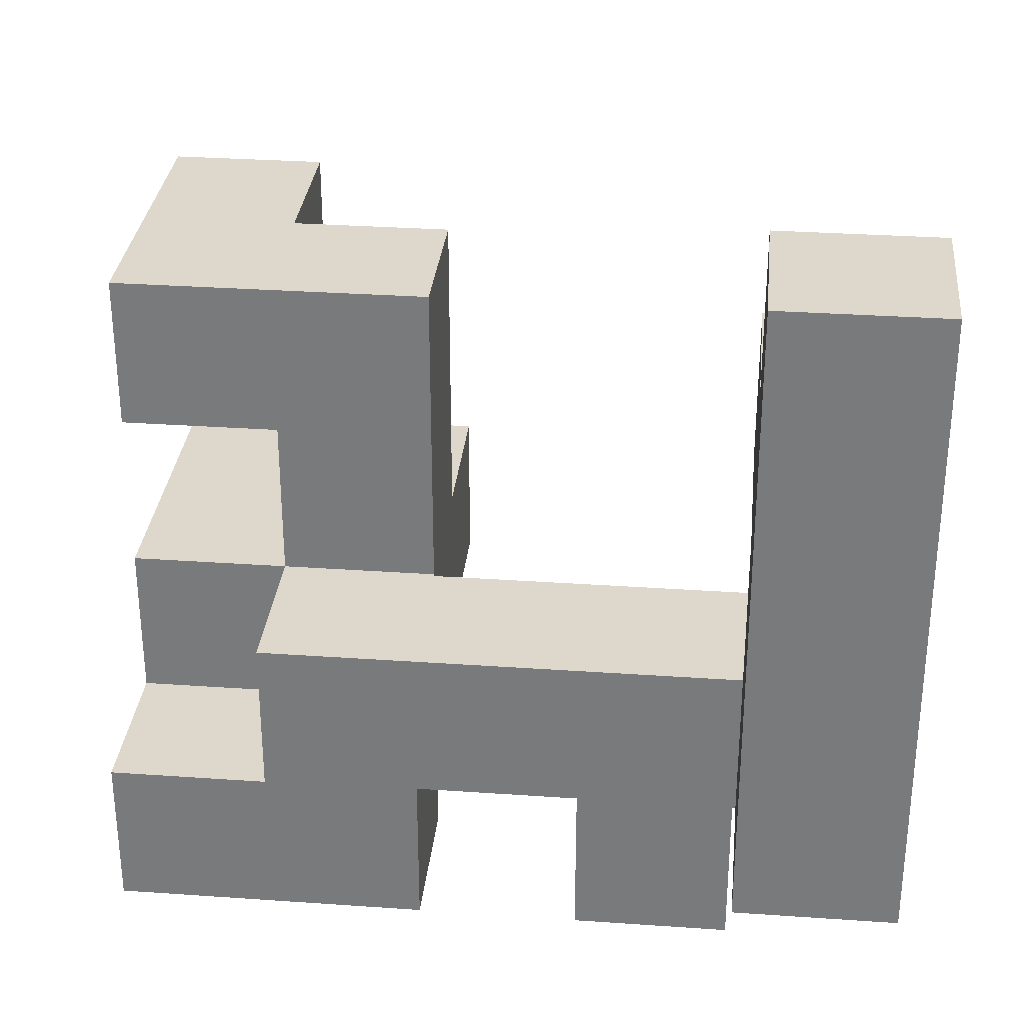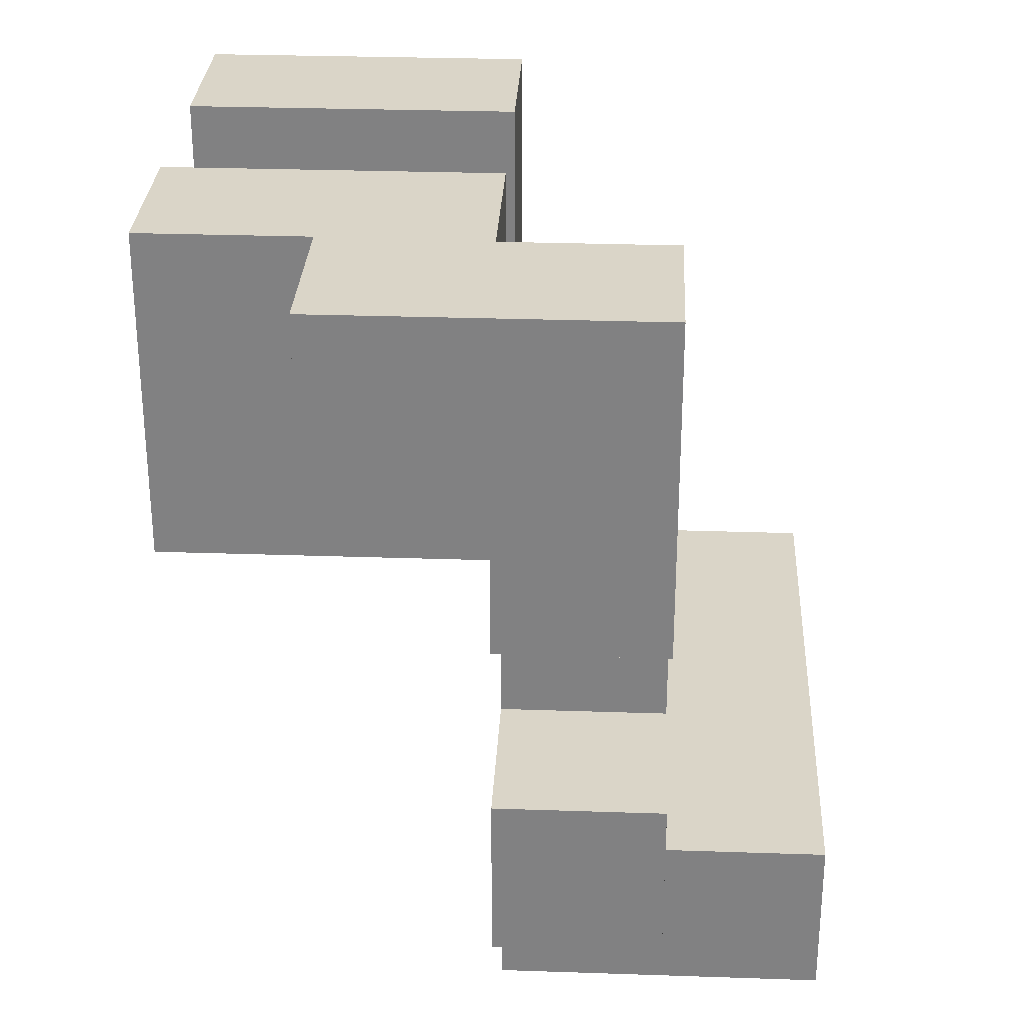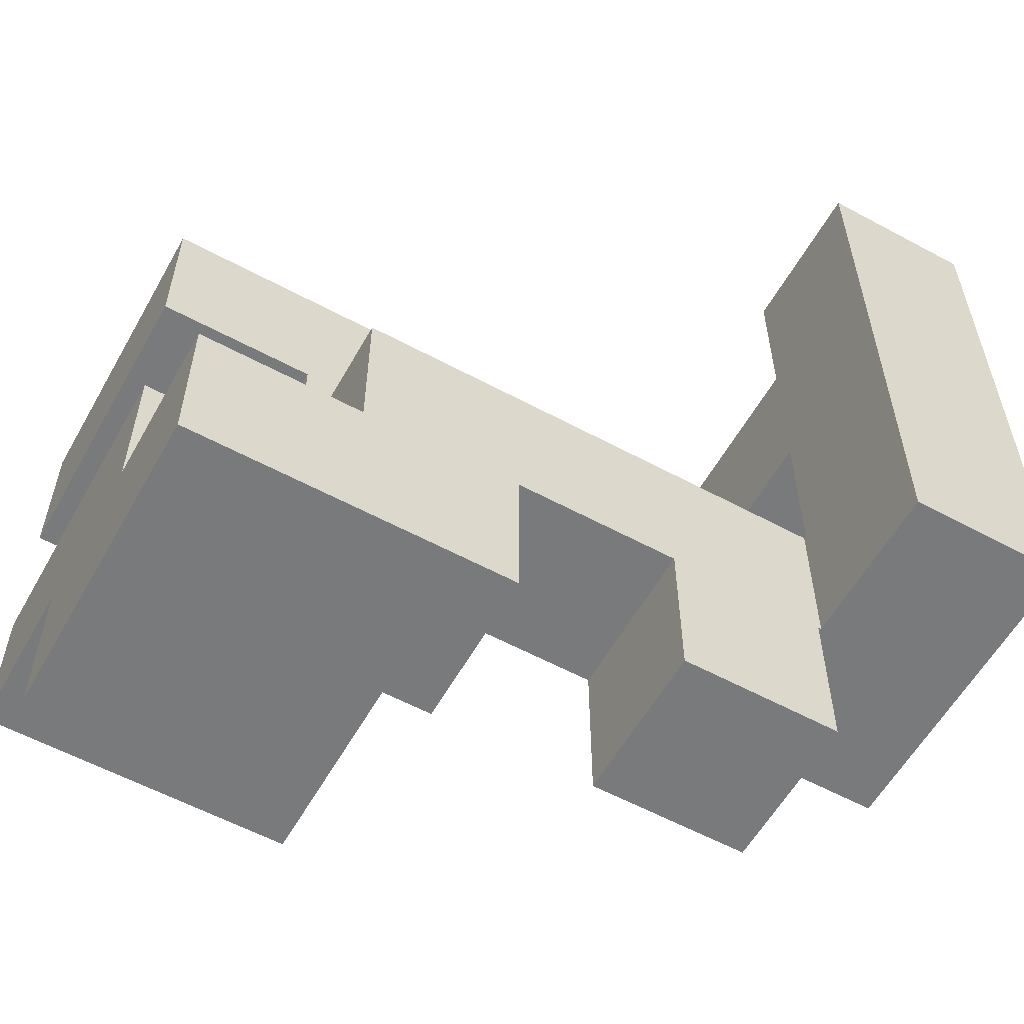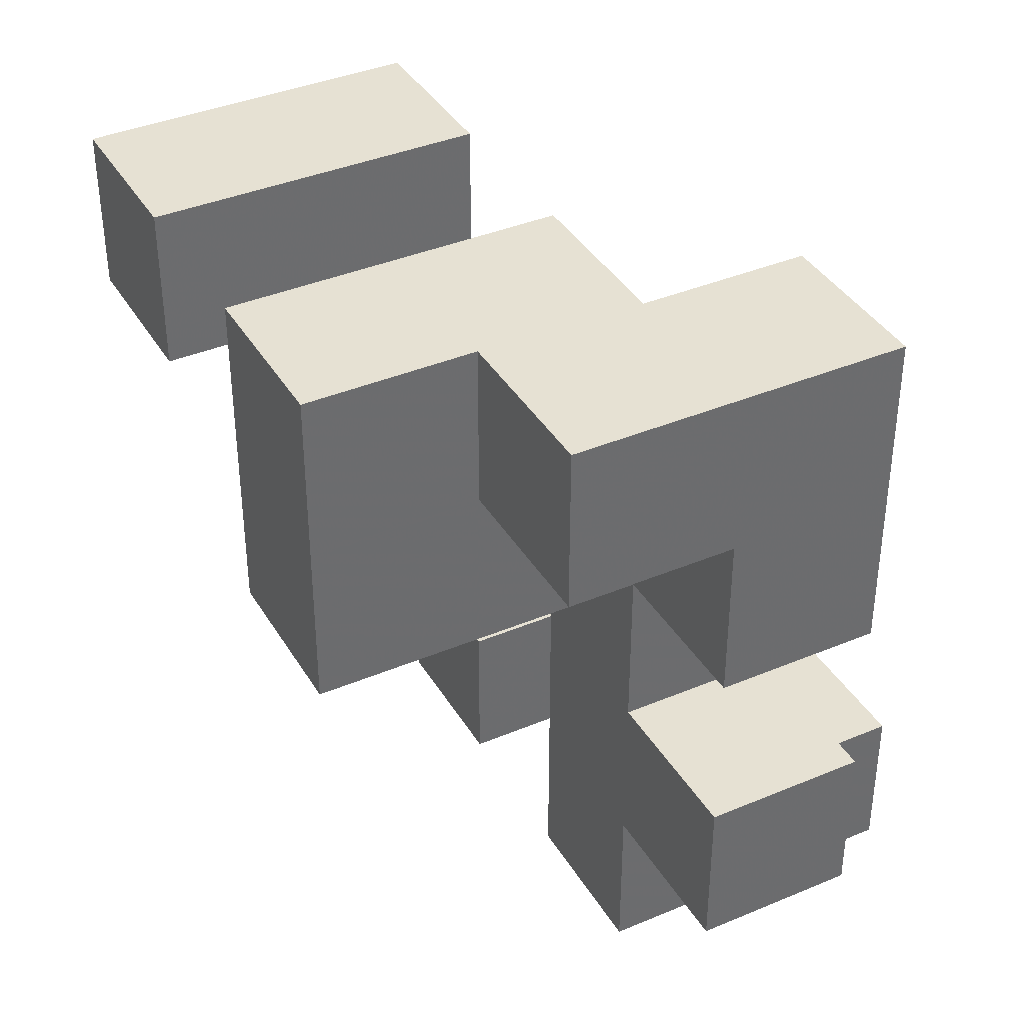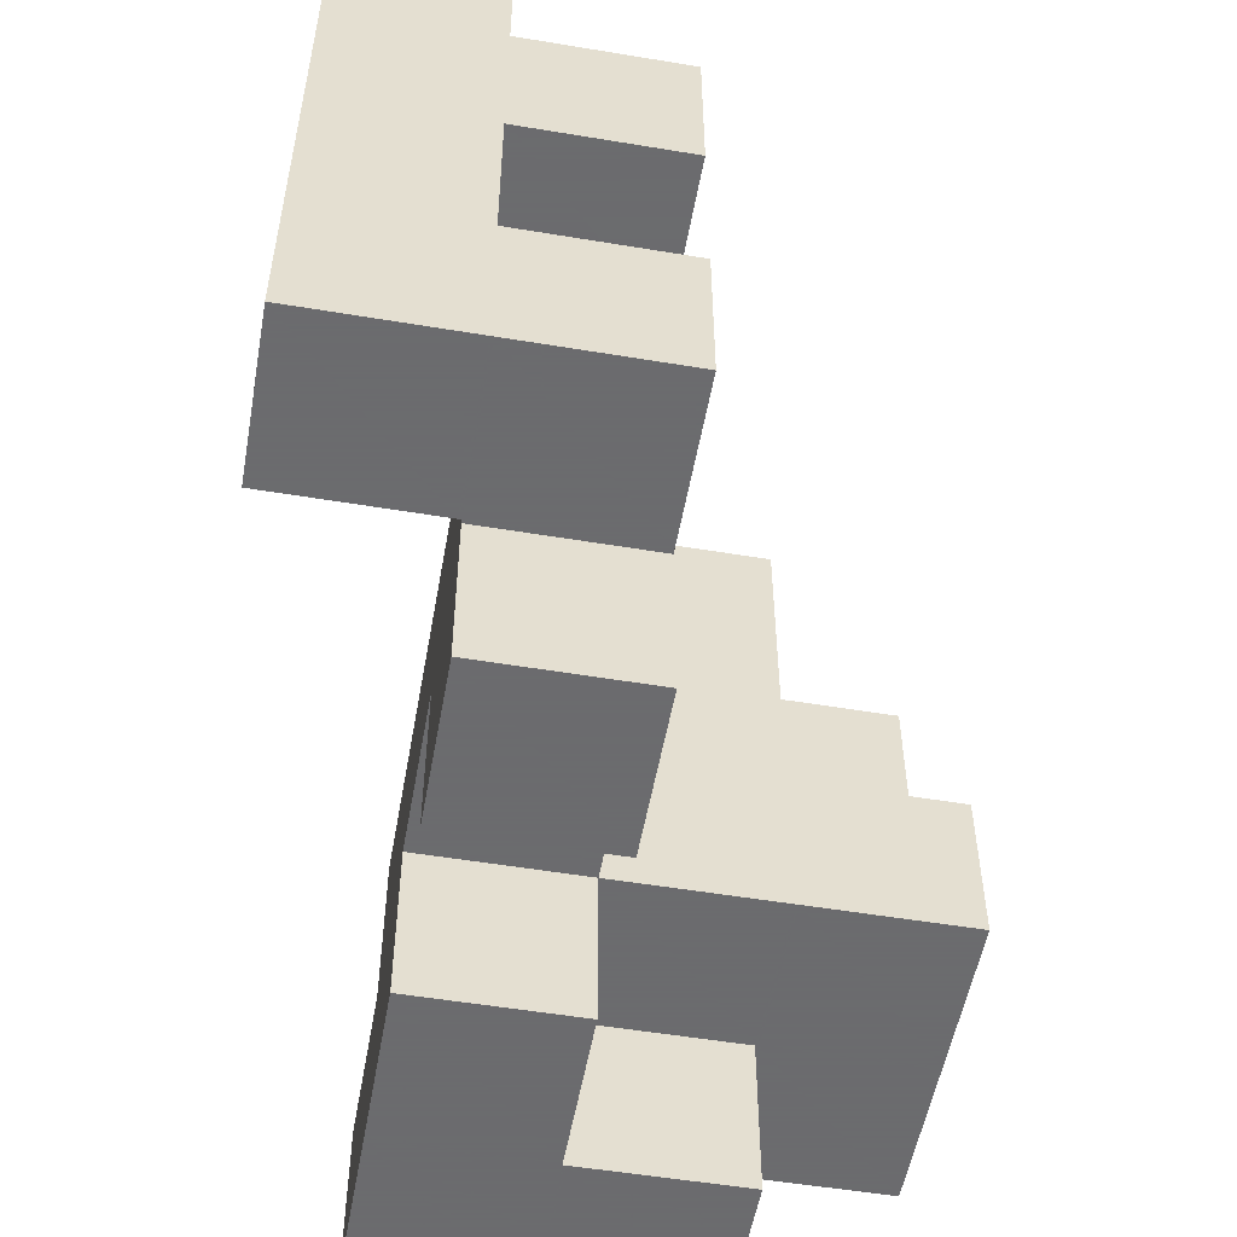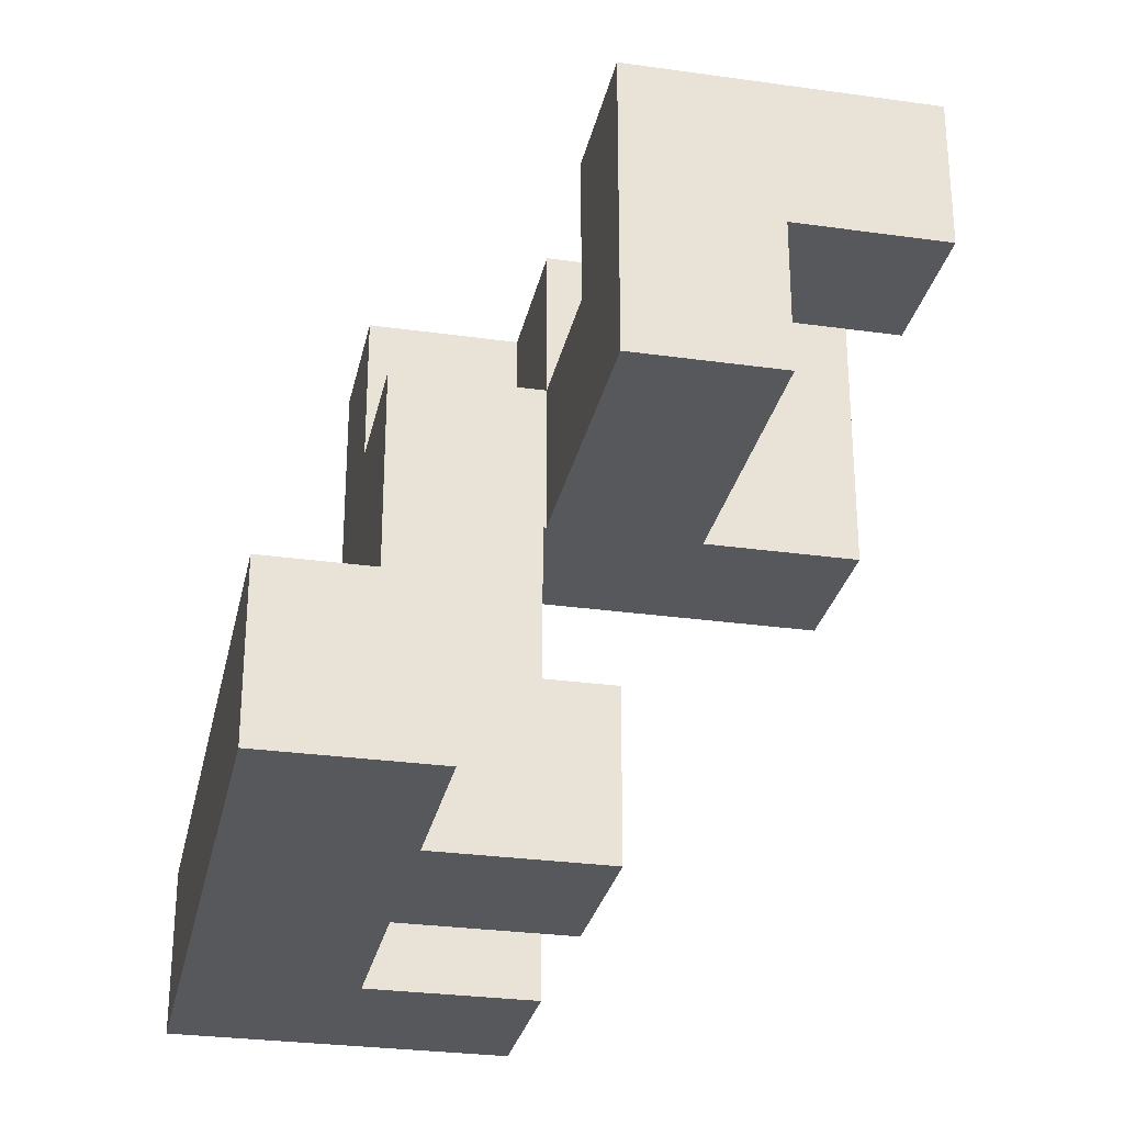
<metadata>
{"format":"obj","ext":"obj","renderer":"f3d","projection":"perspective","resolution":1024,"background":"white","views":[{"elev":31.2,"azim":-84.3,"up":"+Z"},{"elev":29.1,"azim":-177.1,"up":"+Y"},{"elev":-58.0,"azim":-119.2,"up":"+Z"},{"elev":38.7,"azim":152.1,"up":"+Y"},{"elev":-53.5,"azim":-10.1,"up":"+Z"},{"elev":-28.6,"azim":-11.9,"up":"+Y"}]}
</metadata>
<code>
v 0.204 0.6 0.204
v 0.204 0.6 0.596
v 0.204 0.604 0.596
v 0.204 0.604 0.204
v 0.204 0.996 0.596
v 0.204 0.996 0.204
v 0.596 0.6 0.204
v 0.596 0.604 0.204
v 0.596 0.604 0.596
v 0.596 0.6 0.596
v 0.6 0.604 0.204
v 0.6 0.604 0.596
v 0.596 0.996 0.596
v 0.596 0.996 0.204
v 0.6 0.996 0.596
v 0.6 0.996 0.204
v 0.204 0.204 0.2
v 0.204 0.204 0.204
v 0.204 0.596 0.204
v 0.204 0.596 0.2
v 0.204 0.204 0.596
v 0.204 0.596 0.596
v 0.596 0.204 0.2
v 0.596 0.596 0.2
v 0.596 0.596 0.204
v 0.596 0.204 0.204
v 0.596 0.596 0.596
v 0.596 0.204 0.596
v 0.996 0.604 0.204
v 0.996 0.996 0.204
v 0.996 0.996 0.596
v 0.996 0.604 0.596
v 0.604 0.604 0.204
v 0.604 0.604 0.596
v 0.604 0.996 0.596
v 0.604 0.996 0.204
v 0.204 0.204 -0.2
v 0.204 0.204 -0.196
v 0.204 0.596 -0.196
v 0.204 0.596 -0.2
v 0.204 0.204 0.196
v 0.204 0.596 0.196
v 0.596 0.204 -0.2
v 0.596 0.596 -0.2
v 0.596 0.596 -0.196
v 0.596 0.204 -0.196
v 0.596 0.596 0.196
v 0.596 0.204 0.196
v 0.204 0.596 -0.596
v 0.204 0.596 -0.204
v 0.204 0.6 -0.204
v 0.204 0.6 -0.596
v 0.204 0.204 -0.204
v 0.596 0.204 -0.204
v 0.596 0.596 -0.204
v 0.2 0.204 -0.596
v 0.204 0.204 -0.596
v 0.2 0.204 -0.204
v 0.596 0.204 -0.596
v 0.6 0.204 -0.596
v 0.6 0.204 -0.204
v 0.2 0.596 -0.596
v 0.2 0.596 -0.204
v 0.596 0.596 -0.596
v 0.6 0.596 -0.596
v 0.596 0.6 -0.596
v 0.6 0.6 -0.596
v 0.6 0.596 -0.204
v 0.596 0.6 -0.204
v 0.6 0.6 -0.204
v -0.196 0.204 -0.6
v -0.196 0.204 -0.596
v -0.196 0.596 -0.596
v -0.196 0.596 -0.6
v -0.196 0.2 -0.596
v -0.196 0.2 -0.204
v -0.196 0.204 -0.204
v -0.196 0.596 -0.204
v 0.196 0.204 -0.6
v 0.196 0.596 -0.6
v 0.196 0.596 -0.596
v 0.196 0.204 -0.596
v 0.196 0.2 -0.596
v 0.196 0.204 -0.204
v 0.196 0.2 -0.204
v 0.196 0.596 -0.204
v -0.196 -0.2 -0.596
v -0.196 -0.2 -0.204
v -0.196 -0.196 -0.204
v -0.196 -0.196 -0.596
v -0.196 0.196 -0.204
v -0.196 0.196 -0.596
v 0.196 -0.2 -0.596
v 0.196 -0.196 -0.596
v 0.196 -0.196 -0.204
v 0.196 -0.2 -0.204
v 0.196 0.196 -0.596
v 0.196 0.196 -0.204
v -0.196 -0.596 -0.6
v -0.196 -0.596 -0.596
v -0.196 -0.204 -0.596
v -0.196 -0.204 -0.6
v -0.196 -0.6 -0.596
v -0.196 -0.6 -0.204
v -0.196 -0.596 -0.204
v -0.196 -0.204 -0.204
v 0.196 -0.596 -0.6
v 0.196 -0.204 -0.6
v 0.196 -0.204 -0.596
v 0.196 -0.596 -0.596
v 0.196 -0.6 -0.596
v 0.196 -0.596 -0.204
v 0.196 -0.6 -0.204
v 0.196 -0.204 -0.204
v -0.196 -0.604 -0.596
v -0.196 -0.604 -0.204
v 0.196 -0.996 -0.596
v 0.196 -0.604 -0.596
v 0.196 -0.604 -0.204
v 0.196 -0.996 -0.204
v -0.2 -0.996 -0.596
v -0.196 -0.996 -0.596
v -0.196 -0.996 -0.204
v -0.2 -0.996 -0.204
v -0.2 -0.604 -0.596
v -0.2 -0.604 -0.204
v -0.596 -0.996 -0.596
v -0.596 -0.996 -0.204
v -0.596 -0.604 -0.204
v -0.596 -0.604 -0.596
v -0.596 -0.996 -0.2
v -0.596 -0.604 -0.2
v -0.204 -0.996 -0.204
v -0.204 -0.604 -0.204
v -0.204 -0.604 -0.2
v -0.204 -0.996 -0.2
v -0.204 -0.996 -0.596
v -0.204 -0.604 -0.596
v -0.596 -0.996 -0.196
v -0.596 -0.604 -0.196
v -0.596 -0.996 0.196
v -0.596 -0.604 0.196
v -0.596 -0.996 0.2
v -0.596 -0.604 0.2
v -0.204 -0.604 -0.196
v -0.204 -0.996 -0.196
v -0.204 -0.604 0.196
v -0.204 -0.996 0.196
v -0.204 -0.604 0.2
v -0.204 -0.996 0.2
v -0.196 -0.596 -0.996
v -0.196 -0.596 -0.604
v -0.196 -0.204 -0.604
v -0.196 -0.204 -0.996
v 0.196 -0.596 -0.996
v 0.196 -0.204 -0.996
v 0.196 -0.204 -0.604
v 0.196 -0.596 -0.604
v 0.996 0.204 -0.596
v 0.996 0.596 -0.596
v 0.996 0.596 -0.204
v 0.996 0.204 -0.204
v 0.996 0.6 -0.596
v 0.996 0.6 -0.204
v 0.604 0.204 -0.596
v 0.604 0.204 -0.204
v 0.604 0.596 -0.596
v 0.604 0.6 -0.596
v 0.604 0.596 -0.204
v 0.604 0.6 -0.204
v -0.196 0.204 -0.996
v -0.196 0.204 -0.604
v -0.196 0.596 -0.604
v -0.196 0.596 -0.996
v -0.196 0.6 -0.604
v -0.196 0.6 -0.996
v 0.196 0.204 -0.996
v 0.196 0.596 -0.996
v 0.196 0.596 -0.604
v 0.196 0.204 -0.604
v 0.196 0.6 -0.996
v 0.196 0.6 -0.604
v -0.196 0.604 -0.604
v -0.196 0.604 -0.996
v -0.196 0.996 -0.604
v -0.196 0.996 -0.996
v 0.196 0.604 -0.996
v 0.196 0.604 -0.604
v 0.2 0.604 -0.996
v 0.2 0.604 -0.604
v 0.196 0.996 -0.604
v 0.196 0.996 -0.996
v 0.2 0.996 -0.604
v 0.2 0.996 -0.996
v 0.204 0.604 -0.604
v 0.204 0.604 -0.6
v 0.204 0.996 -0.6
v 0.204 0.996 -0.604
v 0.596 0.604 -0.996
v 0.596 0.996 -0.996
v 0.596 0.996 -0.604
v 0.596 0.604 -0.604
v 0.596 0.996 -0.6
v 0.596 0.604 -0.6
v 0.204 0.604 -0.996
v 0.204 0.996 -0.996
v 0.996 0.604 -0.596
v 0.996 0.604 -0.204
v 0.996 0.996 -0.596
v 0.996 0.996 -0.204
v 0.6 0.996 -0.596
v 0.6 0.996 -0.204
v 0.604 0.996 -0.204
v 0.604 0.996 -0.596
v 0.6 0.604 -0.596
v 0.604 0.604 -0.596
v 0.604 0.604 -0.204
v 0.6 0.604 -0.204
v 0.204 0.604 -0.596
v 0.204 0.996 -0.596
v 0.204 0.604 -0.204
v 0.204 0.996 -0.204
v 0.596 0.996 -0.596
v 0.596 0.604 -0.596
v 0.596 0.996 -0.204
v 0.596 0.604 -0.204
v -0.596 -0.996 0.204
v -0.596 -0.604 0.204
v -0.596 -0.996 0.596
v -0.596 -0.604 0.596
v -0.596 -0.996 0.6
v -0.596 -0.604 0.6
v -0.204 -0.604 0.204
v -0.204 -0.996 0.204
v -0.204 -0.996 0.596
v -0.204 -0.604 0.596
v -0.204 -0.604 0.6
v -0.204 -0.996 0.6
v -0.2 -0.996 0.204
v -0.2 -0.996 0.596
v -0.2 -0.604 0.596
v -0.2 -0.604 0.204
v 0.196 -0.996 0.204
v 0.196 -0.604 0.204
v 0.196 -0.604 0.596
v 0.196 -0.996 0.596
v -0.196 -0.996 0.204
v -0.196 -0.996 0.596
v -0.196 -0.604 0.596
v -0.196 -0.604 0.204
v -0.596 -0.996 0.604
v -0.596 -0.604 0.604
v -0.596 -0.996 0.996
v -0.596 -0.604 0.996
v -0.204 -0.604 0.604
v -0.204 -0.996 0.604
v -0.204 -0.604 0.996
v -0.204 -0.996 0.996
f 1 2 3 4
f 4 3 5 6
f 7 8 9 10
f 8 11 12 9
f 6 5 13 14
f 14 13 15 16
f 1 4 8 7
f 4 6 14 8
f 8 14 16 11
f 2 10 9 3
f 3 9 13 5
f 9 12 15 13
f 17 18 19 20
f 18 21 22 19
f 19 22 2 1
f 23 24 25 26
f 26 25 27 28
f 25 7 10 27
f 17 23 26 18
f 18 26 28 21
f 20 19 25 24
f 19 1 7 25
f 21 28 27 22
f 22 27 10 2
f 29 30 31 32
f 11 33 34 12
f 33 29 32 34
f 16 15 35 36
f 36 35 31 30
f 11 16 36 33
f 33 36 30 29
f 12 34 35 15
f 34 32 31 35
f 37 38 39 40
f 38 41 42 39
f 41 17 20 42
f 43 44 45 46
f 46 45 47 48
f 48 47 24 23
f 37 43 46 38
f 38 46 48 41
f 41 48 23 17
f 40 39 45 44
f 39 42 47 45
f 42 20 24 47
f 49 50 51 52
f 53 37 40 50
f 54 55 44 43
f 56 57 53 58
f 57 59 54 53
f 53 54 43 37
f 59 60 61 54
f 62 63 50 49
f 50 40 44 55
f 56 62 49 57
f 57 49 64 59
f 59 64 65 60
f 49 52 66 64
f 64 66 67 65
f 58 53 50 63
f 54 61 68 55
f 50 55 69 51
f 55 68 70 69
f 71 72 73 74
f 75 76 77 72
f 72 77 78 73
f 79 80 81 82
f 83 82 84 85
f 71 79 82 72
f 82 56 58 84
f 74 73 81 80
f 73 78 86 81
f 81 86 63 62
f 75 72 82 83
f 82 81 62 56
f 76 85 84 77
f 77 84 86 78
f 84 58 63 86
f 87 88 89 90
f 90 89 91 92
f 92 91 76 75
f 93 94 95 96
f 94 97 98 95
f 97 83 85 98
f 87 90 94 93
f 90 92 97 94
f 92 75 83 97
f 88 96 95 89
f 89 95 98 91
f 91 98 85 76
f 99 100 101 102
f 103 104 105 100
f 100 105 106 101
f 101 106 88 87
f 107 108 109 110
f 111 110 112 113
f 110 109 114 112
f 109 93 96 114
f 99 107 110 100
f 102 101 109 108
f 103 100 110 111
f 101 87 93 109
f 104 113 112 105
f 105 112 114 106
f 106 114 96 88
f 115 116 104 103
f 117 118 119 120
f 118 111 113 119
f 121 122 123 124
f 122 117 120 123
f 125 126 116 115
f 121 125 115 122
f 122 115 118 117
f 115 103 111 118
f 124 123 116 126
f 123 120 119 116
f 116 119 113 104
f 127 128 129 130
f 128 131 132 129
f 133 134 135 136
f 127 137 133 128
f 128 133 136 131
f 137 121 124 133
f 130 129 134 138
f 129 132 135 134
f 138 134 126 125
f 127 130 138 137
f 137 138 125 121
f 133 124 126 134
f 131 139 140 132
f 139 141 142 140
f 141 143 144 142
f 136 135 145 146
f 146 145 147 148
f 148 147 149 150
f 131 136 146 139
f 139 146 148 141
f 141 148 150 143
f 132 140 145 135
f 140 142 147 145
f 142 144 149 147
f 151 152 153 154
f 152 99 102 153
f 155 156 157 158
f 158 157 108 107
f 151 155 158 152
f 152 158 107 99
f 154 153 157 156
f 153 102 108 157
f 151 154 156 155
f 159 160 161 162
f 160 163 164 161
f 60 165 166 61
f 165 159 162 166
f 60 65 167 165
f 165 167 160 159
f 65 67 168 167
f 167 168 163 160
f 61 166 169 68
f 166 162 161 169
f 68 169 170 70
f 169 161 164 170
f 171 172 173 174
f 174 173 175 176
f 172 71 74 173
f 177 178 179 180
f 178 181 182 179
f 180 179 80 79
f 171 177 180 172
f 172 180 79 71
f 173 74 80 179
f 171 174 178 177
f 174 176 181 178
f 173 179 182 175
f 176 175 183 184
f 184 183 185 186
f 181 187 188 182
f 187 189 190 188
f 186 185 191 192
f 192 191 193 194
f 176 184 187 181
f 184 186 192 187
f 187 192 194 189
f 175 182 188 183
f 183 188 191 185
f 188 190 193 191
f 195 196 197 198
f 199 200 201 202
f 202 201 203 204
f 189 205 195 190
f 205 199 202 195
f 195 202 204 196
f 194 193 198 206
f 206 198 201 200
f 198 197 203 201
f 189 194 206 205
f 205 206 200 199
f 190 195 198 193
f 163 207 208 164
f 207 209 210 208
f 211 212 213 214
f 214 213 210 209
f 67 215 216 168
f 168 216 207 163
f 215 211 214 216
f 216 214 209 207
f 70 170 217 218
f 170 164 208 217
f 218 217 213 212
f 217 208 210 213
f 196 219 220 197
f 52 51 221 219
f 219 221 222 220
f 204 203 223 224
f 196 204 224 219
f 197 220 223 203
f 220 222 225 223
f 223 225 212 211
f 52 219 224 66
f 66 224 215 67
f 224 223 211 215
f 51 69 226 221
f 69 70 218 226
f 221 226 225 222
f 226 218 212 225
f 143 227 228 144
f 227 229 230 228
f 229 231 232 230
f 150 149 233 234
f 235 236 237 238
f 143 150 234 227
f 227 234 235 229
f 229 235 238 231
f 234 239 240 235
f 144 228 233 149
f 228 230 236 233
f 230 232 237 236
f 233 236 241 242
f 234 233 242 239
f 235 240 241 236
f 243 244 245 246
f 239 247 248 240
f 247 243 246 248
f 242 241 249 250
f 250 249 245 244
f 239 242 250 247
f 247 250 244 243
f 240 248 249 241
f 248 246 245 249
f 231 251 252 232
f 251 253 254 252
f 238 237 255 256
f 256 255 257 258
f 231 238 256 251
f 251 256 258 253
f 232 252 255 237
f 252 254 257 255
f 253 258 257 254

</code>
